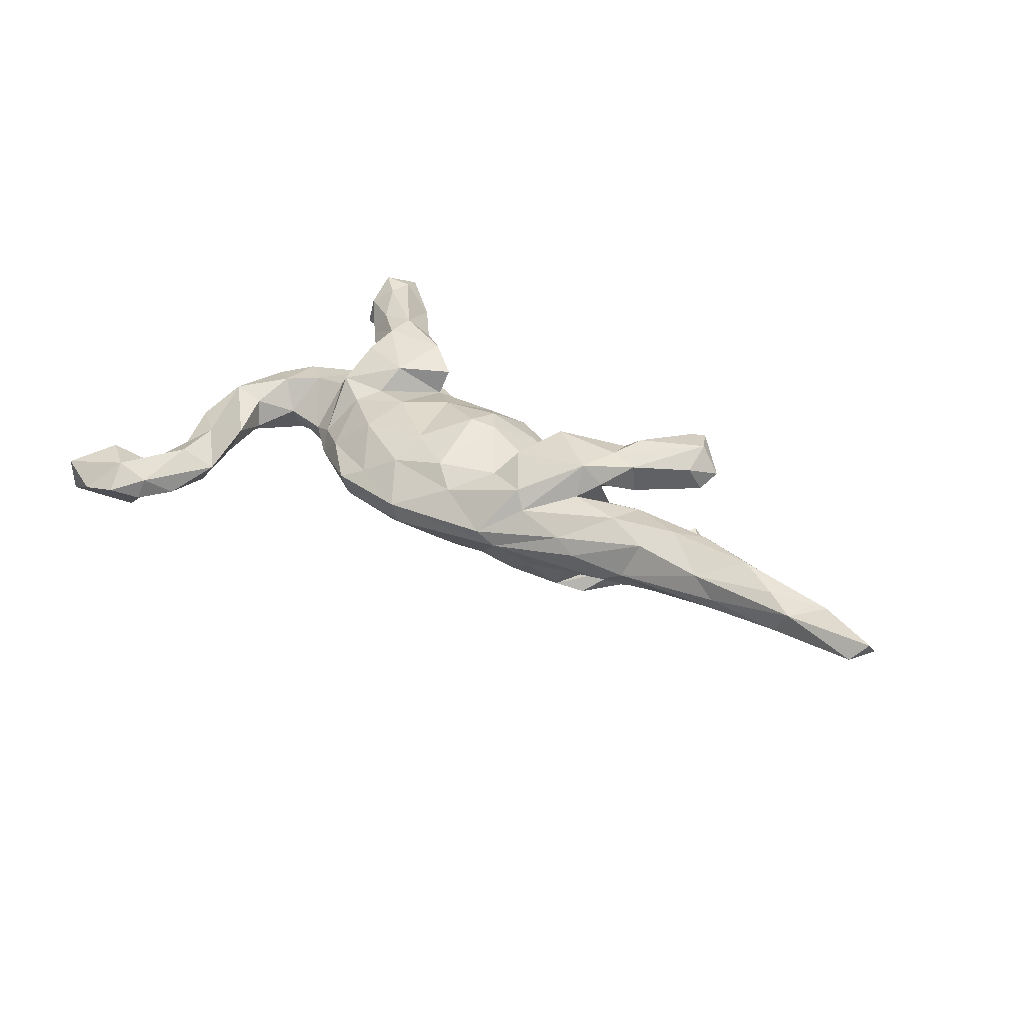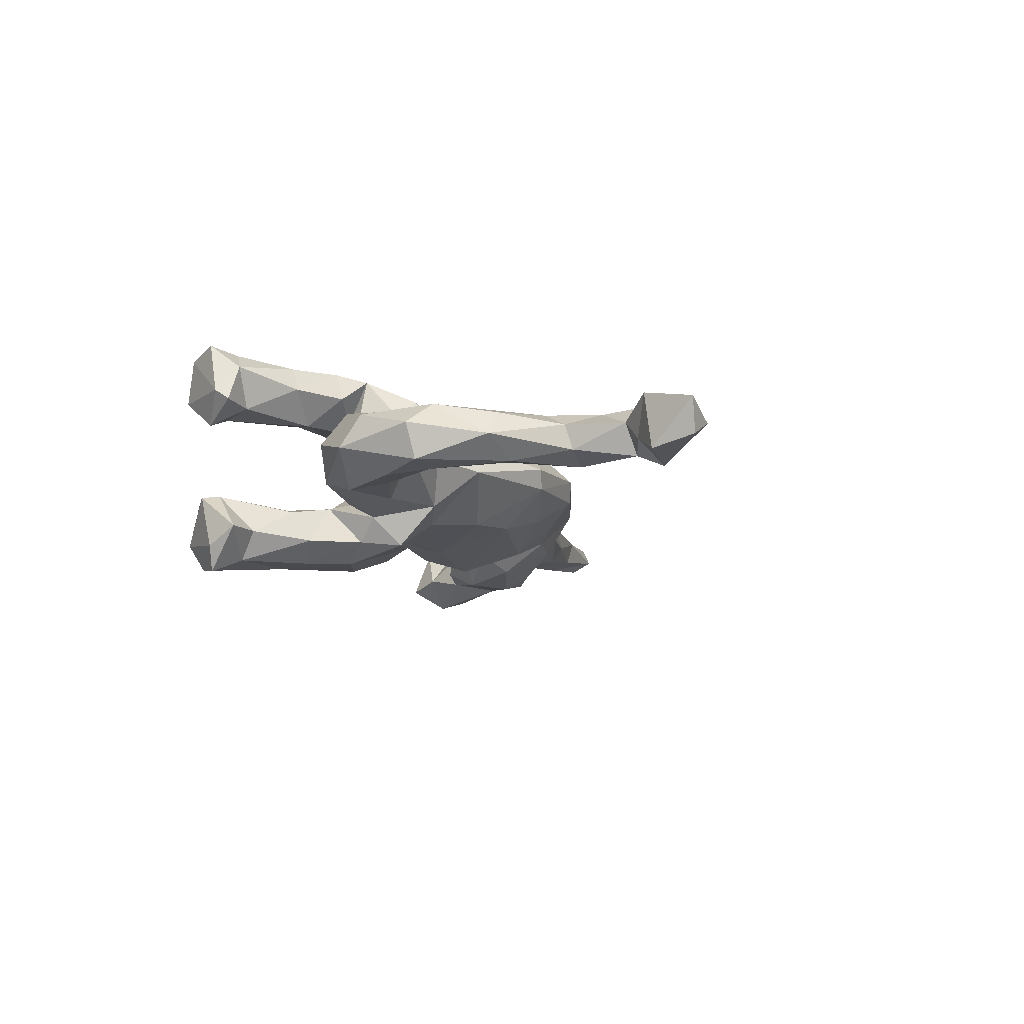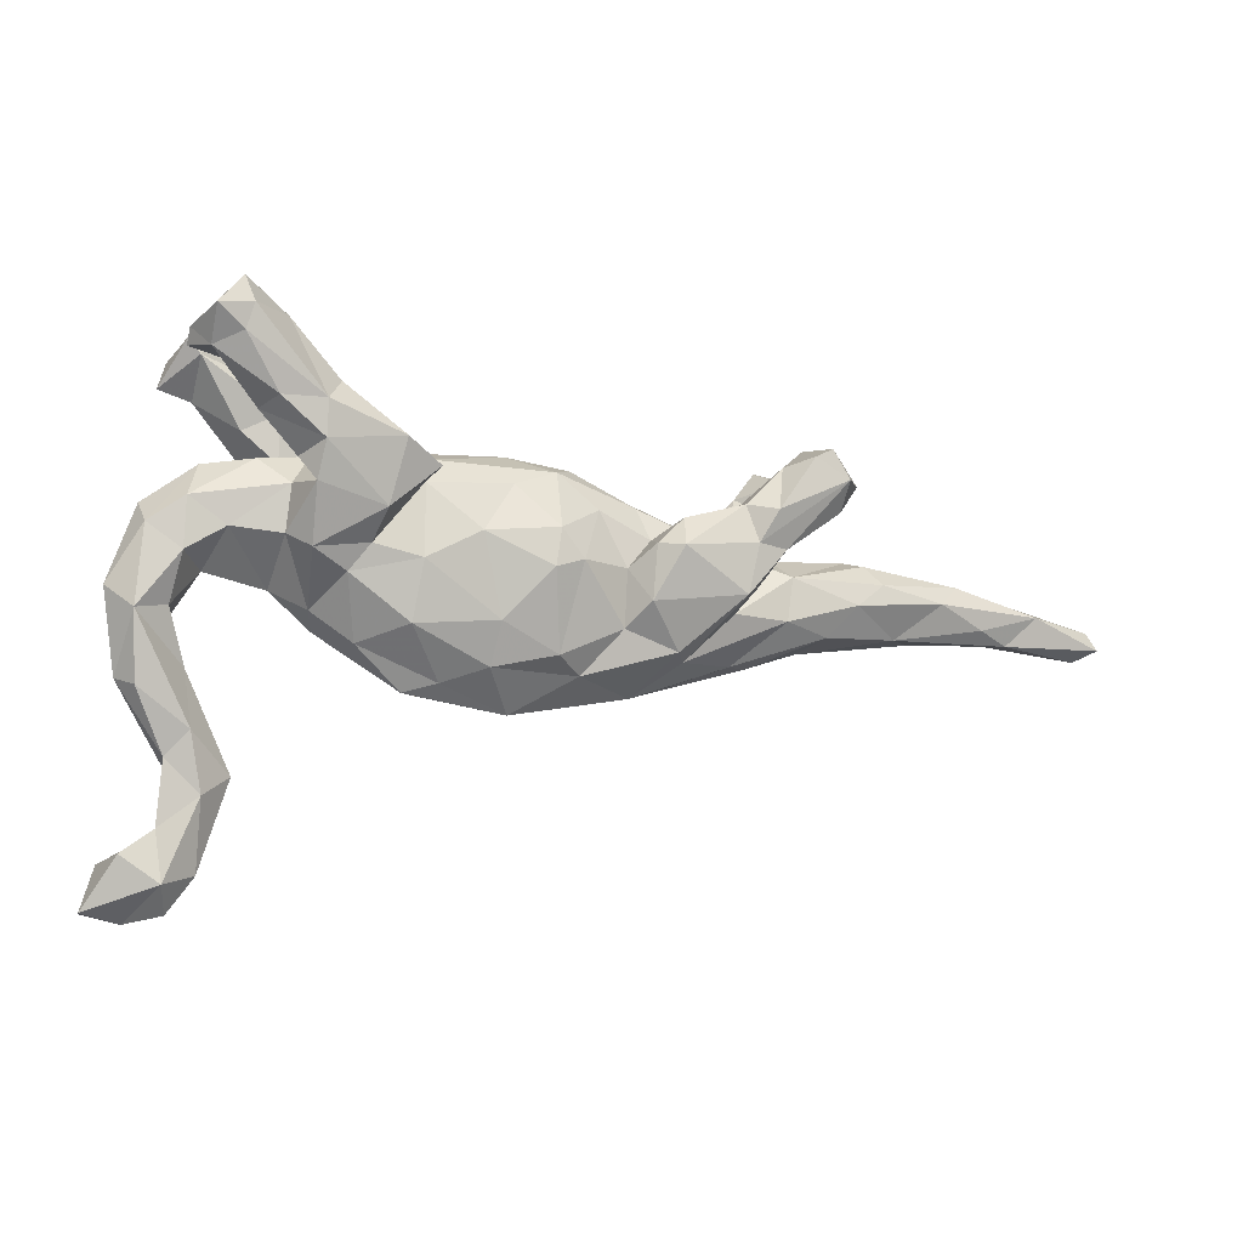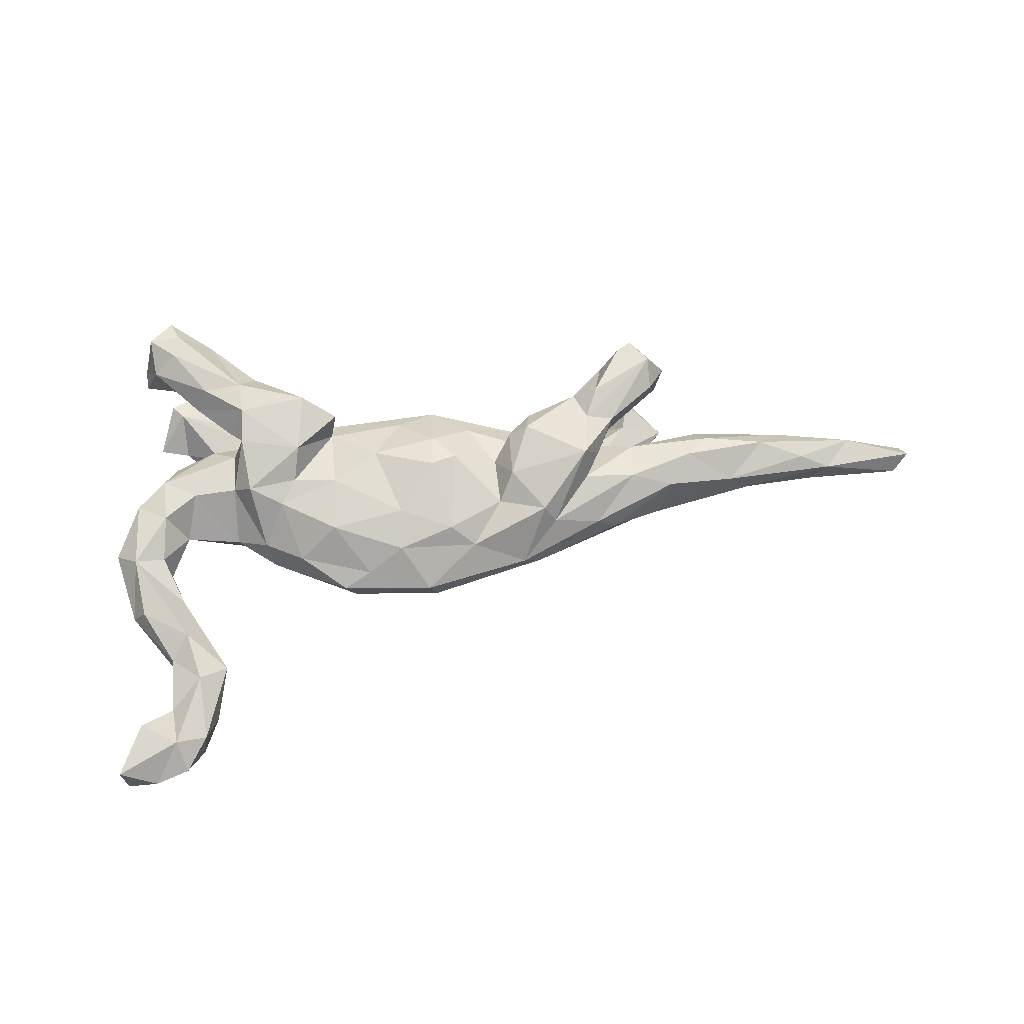
<metadata>
{"format":"obj","ext":"obj","renderer":"f3d","projection":"perspective","resolution":1024,"background":"white","views":[{"elev":31.1,"azim":37.4,"up":"+Z"},{"elev":-9.3,"azim":-78.9,"up":"+Z"},{"elev":-6.9,"azim":-19.4,"up":"+Y"},{"elev":61.1,"azim":-9.8,"up":"+Z"}]}
</metadata>
<code>
v -0.1055 0.1016 0.1124
v 0.1417 -0.01869 -0.07799
v -0.1549 0.1309 0.1389
v -0.1162 0.08845 0.07255
v -0.3868 0.003978 -0.04883
v 0.4454 -0.05371 -0.05648
v -0.3927 0.2259 0.1282
v -0.09579 -0.1081 -0.07366
v 0.1428 -0.08408 0.07362
v 0.4264 0.07367 0.1055
v 0.4525 -0.001039 -0.05068
v -0.2964 -0.04628 0.000367
v -0.2497 -0.07057 0.0197
v -0.1756 0.1528 -0.07849
v 0.1831 0.03199 0.05908
v 0.2146 0.05765 0.09646
v 0.3714 -0.06431 0.06019
v -0.5111 -0.4401 -0.0205
v 0.3594 0.1191 -0.09431
v 0.5843 0.003257 -0.02644
v -0.1607 -0.07515 -0.07585
v -0.194 -0.1106 0.02932
v -0.3465 0.2754 0.1571
v 0.03973 -0.0148 0.113
v 0.3963 0.1614 0.05325
v -0.1332 -0.08826 0.07755
v -0.1639 0.1241 -0.02807
v -0.2314 0.1973 0.112
v -0.1219 -0.0088 0.09264
v 0.2845 -0.07951 -0.06644
v -0.385 0.1043 0.009657
v -0.3882 0.05996 -0.05722
v 0.006339 -0.1925 0.01421
v -0.4117 -0.3519 -0.02854
v -0.4239 -0.4053 0.04288
v -0.4797 -0.1596 -0.002389
v 0.4353 -0.08092 0.03925
v 0.4171 0.1431 -0.06158
v 0.2652 -0.07191 -0.1044
v -0.4077 -0.006875 0.04929
v -0.1434 0.1017 0.08537
v -0.0489 0.0279 0.0993
v 0.2298 -0.1215 0.04969
v 0.3028 -0.1225 0.02524
v 0.1737 0.07302 -0.03947
v 0.3475 0.03023 0.06032
v 0.2952 0.07793 0.105
v 0.2405 -0.1191 -0.05074
v 0.3003 0.06315 -0.1083
v -0.4362 -0.182 -0.03332
v -0.2728 0.1239 -0.0641
v 0.2982 0.08053 0.07424
v -0.3733 -0.2687 -0.03399
v -0.4283 -0.3385 0.01528
v 0.1721 0.07671 0.03272
v -0.1423 0.1318 -0.1194
v -0.2779 0.1949 -0.1522
v 0.3218 -0.01977 -0.07565
v 0.8462 -0.05514 -0.003862
v 0.003595 0.138 0.006182
v -0.3921 0.2704 0.1615
v -0.2195 0.1067 0.05806
v -0.1598 0.1176 -0.1427
v 0.3216 0.02196 -0.04756
v -0.3375 -0.2754 0.005206
v 0.2616 -0.0356 -0.1234
v 0.8483 -0.08174 0.02206
v 0.4787 0.02516 -0.002989
v 0.5394 -0.07875 0.02245
v 0.3946 0.1597 -0.1094
v -0.4122 0.2545 0.09106
v -0.3779 -0.0262 -0.001103
v -0.5174 -0.4385 0.02899
v 0.08692 0.1227 0.01827
v 0.1434 -0.1213 -0.06274
v -0.4265 -0.3906 -0.04627
v 0.2059 -0.1182 -0.07166
v 0.5135 -0.009002 0.04927
v -0.06453 0.005139 -0.1049
v 0.3084 0.02735 0.1189
v -0.1788 0.03098 -0.113
v -0.3646 0.2249 -0.15
v 0.563 -0.06564 -0.03569
v -0.2611 -0.002528 0.09473
v 0.4132 -0.09809 -0.01691
v -0.4589 -0.1687 0.02989
v -0.2272 0.1032 -0.1407
v -0.4133 0.2343 0.07751
v -0.3426 0.3221 0.08699
v -0.3259 0.1132 -0.03627
v 0.3718 0.0225 -0.000989
v 0.3438 0.004757 -0.1158
v 0.06233 -0.1511 -0.04672
v -0.2136 -0.02812 0.07516
v 0.07974 -0.003071 0.1054
v -0.4196 -0.07143 0.02535
v -0.4522 0.02712 0.0364
v -0.4023 -0.1709 -0.0288
v -0.3877 -0.4062 -0.01363
v 0.4231 0.07892 -0.1289
v -0.4544 0.05616 -0.009208
v -0.4963 -0.0489 0.01424
v 0.4967 0.01826 0.02221
v 0.601 -0.03041 0.04702
v -0.3924 -0.221 0.0374
v -0.1302 -0.1676 0.01116
v 0.6363 -0.003493 0.01737
v 0.2976 0.03224 0.01648
v 0.3311 0.0699 0.1318
v -0.06663 0.1324 -0.0326
v 0.05804 0.1128 0.05653
v -0.2707 0.1893 -0.06384
v -0.2817 0.07746 0.06866
v -0.3109 0.2778 -0.124
v -0.1804 0.1623 0.06551
v -0.4168 -0.2641 -0.01702
v 0.3966 0.1086 0.04973
v -0.2632 0.07198 0.1271
v -0.3955 -0.1455 0.002996
v 0.3503 0.02178 0.1081
v 0.6828 -0.07507 -0.02253
v 0.1999 0.01084 -0.1229
v -0.4758 -0.3696 0.04481
v 0.09055 -0.1439 0.05026
v -0.2462 0.1824 0.06749
v -0.4061 0.2587 -0.1335
v 0.05995 0.119 -0.05341
v -0.3574 0.3093 0.1466
v 0.4392 0.09052 0.06837
v 0.5594 -0.03803 -0.04893
v -0.3305 0.2648 0.06303
v 0.5726 -0.08094 -0.009016
v -0.3195 0.1379 -0.1172
v -0.4641 -0.4523 0.001613
v 0.4039 0.03841 -0.08803
v -0.421 0.219 -0.1073
v 0.05547 -0.1206 0.07856
v 0.4575 0.08694 -0.07263
v 0.2938 -0.05865 0.07021
v 0.3319 -0.123 0.001981
v 0.3057 0.01452 -0.02764
v -0.3929 0.2594 -0.1686
v 0.3406 -0.0424 -0.06615
v 0.7092 -0.08033 0.01665
v 0.6942 -0.0431 -0.03534
v -0.1983 -0.01334 -0.08044
v -0.3568 0.2853 -0.1625
v -0.4143 -0.4417 0.008287
v -0.1865 0.006799 0.08743
v -0.4636 -0.07802 0.0447
v -0.3658 0.2229 0.07142
v 0.2718 0.06424 -0.07764
v 0.3342 0.06912 -0.0556
v 0.3068 0.04109 0.05027
v -0.2571 -0.0314 -0.06216
v -0.2564 0.01908 -0.1186
v 0.1575 0.0173 -0.07417
v 0.2132 -0.1119 0.07934
v 0.4282 0.1124 0.1346
v 0.0686 -0.09495 -0.09035
v 0.319 -0.02596 0.08626
v 0.3397 0.04904 -0.1304
v -0.2551 0.1685 0.148
v 0.0497 0.03597 0.1052
v -0.1481 0.1226 -0.07274
v -0.4214 -0.2537 0.01764
v -0.121 0.1356 0.003638
v 0.4578 0.1054 -0.1225
v 0.1734 -0.0541 -0.1051
v -0.1738 0.04646 0.1212
v 0.3067 -0.05309 -0.1139
v 0.06162 0.05929 -0.09721
v -0.03265 -0.1437 -0.05406
v 0.1758 0.02245 0.1044
v 0.0533 -0.009782 -0.1185
v -0.02977 -0.1375 0.06339
v -0.4131 -0.08173 -0.01957
v -0.2746 0.2267 -0.08289
v -0.001954 0.09263 0.07107
v -0.3899 0.2787 -0.06139
v -0.3761 0.2048 -0.1097
v -0.3616 -0.3522 -0.01755
v -0.374 0.2571 -0.05826
v -0.3799 -0.3949 0.01842
v -0.4857 -0.05928 -0.0355
v 0.407 0.1371 -0.04349
v -0.233 0.143 -0.06377
v -0.2522 0.1179 0.02784
v 0.3823 -0.004996 0.0518
v 0.6656 -0.06196 0.03339
v -0.4507 -0.3578 -0.01199
v -0.04497 0.08122 -0.07899
v -0.1143 -0.167 -0.01685
v 0.8248 -0.09602 -0.005791
v -0.3729 0.2749 0.04745
v 0.1686 -0.05135 0.1074
v 0.3827 0.141 0.1294
v 0.4564 0.1115 0.09227
v -0.3555 0.02361 0.05492
v -0.4446 -0.006973 -0.04876
v 0.3579 -0.002639 -0.07232
v -0.3177 0.01783 -0.05897
v -0.2391 0.199 -0.1198
v -0.2646 0.07696 -0.1137
v 0.2669 0.03608 0.03658
v 0.1117 0.06653 0.06424
v 0.2047 0.01877 0.1289
v 0.0186 -0.1885 -0.01666
v 0.2929 -0.0397 0.1194
v 0.147 -0.007092 0.07236
v 0.404 0.1103 -0.1393
v 0.1984 -0.1586 -0.01205
v -0.1064 0.1209 0.04866
v -0.3121 0.17 0.1406
v -0.3567 0.2413 0.1536
v 0.3918 0.09516 -0.05054
v 0.8081 -0.06761 -0.02544
v -0.2411 0.1011 -0.05358
v -0.2968 0.271 0.1135
v -0.1965 0.1278 -0.01185
v -0.02196 -0.08112 0.08838
v 0.6859 -0.01192 -0.006581
v 0.2885 0.04171 -0.007545
v -0.2885 0.01586 0.06672
v 0.2301 0.05689 -0.1
v -0.2889 0.1522 -0.1465
v -0.2826 0.05388 -0.07979
v 0.2307 0.03872 -0.05269
v -0.3485 0.2984 -0.06885
v -0.3367 0.3155 -0.1239
v -0.4046 0.05997 0.04909
v -0.2853 0.1556 0.05955
v -0.1329 0.04772 -0.0888
v 0.1699 -0.1665 0.009148
v 0.7526 -0.04056 0.02699
v -0.3318 0.158 0.1053
v -0.08659 -0.1563 0.0317
v -0.2391 -0.09444 -0.01019
v -0.319 0.1112 0.036
v -0.2816 0.1044 0.09963
v -0.3195 0.1661 -0.07468
v -0.2558 0.1209 0.1431
v 0.1736 0.09064 -0.009532
v 0.4056 0.1519 0.1308
v 0.3513 0.1301 0.09301
v -0.1736 0.1174 0.04115
v -0.3786 -0.2999 0.0381
v 0.3705 -0.09375 -0.04227
v -0.1347 0.07265 -0.1252
v -0.491 -0.381 -0.03413
v -0.4425 -0.06918 -0.04164
v 0.4731 -0.03878 0.05878
f 109 197 245
f 47 109 245
f 80 109 47
f 88 7 71
f 209 120 80
f 209 207 196
f 207 174 196
f 10 198 159
f 159 198 244
f 197 159 244
f 159 197 109
f 219 89 128
f 120 10 159
f 80 159 109
f 120 159 80
f 163 219 23
f 23 219 128
f 23 128 61
f 61 128 71
f 163 3 28
f 163 28 219
f 214 163 215
f 215 163 23
f 214 215 7
f 215 23 61
f 7 215 61
f 7 61 71
f 209 80 207
f 1 3 170
f 3 163 242
f 214 242 163
f 214 7 236
f 170 3 242
f 170 242 118
f 118 242 240
f 242 214 236
f 170 118 84
f 229 230 180
f 100 138 135
f 168 138 100
f 186 70 19
f 70 211 19
f 186 38 70
f 226 204 133
f 87 204 226
f 63 81 87
f 63 249 81
f 82 181 136
f 226 133 82
f 87 226 57
f 203 63 57
f 63 87 57
f 56 249 63
f 142 136 126
f 142 82 136
f 147 82 142
f 57 82 147
f 57 226 82
f 100 92 162
f 126 147 142
f 180 230 126
f 147 126 230
f 114 147 230
f 114 57 147
f 211 100 162
f 168 100 211
f 70 168 211
f 38 168 70
f 99 148 76
f 191 76 250
f 76 18 250
f 34 76 191
f 182 34 53
f 99 76 34
f 98 53 50
f 53 116 50
f 251 50 185
f 251 98 50
f 177 98 251
f 251 185 200
f 5 251 200
f 72 177 251
f 5 72 251
f 193 21 8
f 173 193 8
f 93 208 173
f 101 200 185
f 32 5 200
f 202 72 5
f 155 146 238
f 146 21 238
f 160 93 173
f 212 208 93
f 75 212 93
f 32 200 101
f 90 32 101
f 32 202 5
f 227 202 32
f 227 155 202
f 77 212 75
f 75 93 160
f 127 192 110
f 243 172 127
f 243 45 172
f 43 209 158
f 158 9 124
f 124 9 137
f 199 224 113
f 42 179 4
f 41 4 213
f 209 196 158
f 95 164 24
f 24 164 42
f 4 1 170
f 41 1 4
f 62 118 240
f 62 240 232
f 240 242 236
f 232 240 236
f 43 139 209
f 158 196 9
f 24 42 221
f 221 42 29
f 42 4 29
f 29 4 149
f 149 4 170
f 84 118 224
f 224 118 113
f 137 9 95
f 137 95 24
f 137 24 221
f 221 29 26
f 26 29 94
f 94 29 149
f 149 84 94
f 149 170 84
f 176 137 221
f 176 221 26
f 22 26 94
f 223 228 45
f 64 152 228
f 64 153 152
f 58 201 64
f 135 64 201
f 91 11 141
f 130 6 11
f 130 83 6
f 145 83 130
f 145 121 83
f 229 180 183
f 178 229 183
f 153 64 216
f 135 138 64
f 20 11 68
f 20 130 11
f 20 145 130
f 153 216 19
f 138 216 64
f 138 186 216
f 138 38 186
f 8 160 173
f 156 146 155
f 228 225 157
f 152 225 228
f 153 49 152
f 138 168 38
f 132 144 69
f 144 190 69
f 121 132 83
f 132 121 144
f 194 144 121
f 68 11 91
f 103 20 68
f 103 107 20
f 145 194 121
f 217 194 145
f 194 67 144
f 59 194 217
f 107 222 20
f 222 145 20
f 235 222 107
f 222 59 145
f 217 145 59
f 235 59 222
f 67 59 235
f 194 59 67
f 106 237 22
f 237 26 22
f 237 176 26
f 33 176 237
f 33 124 176
f 40 231 97
f 166 105 86
f 184 65 247
f 129 10 46
f 40 97 150
f 150 97 102
f 96 40 150
f 105 119 150
f 119 96 150
f 36 86 150
f 105 150 86
f 247 105 166
f 54 247 166
f 35 184 247
f 35 247 54
f 123 35 54
f 148 184 35
f 35 123 73
f 73 123 250
f 244 198 25
f 244 25 197
f 197 25 245
f 129 198 10
f 245 52 47
f 40 199 231
f 40 72 199
f 12 224 199
f 13 224 12
f 13 84 224
f 13 94 84
f 22 94 13
f 137 176 124
f 234 124 33
f 97 31 101
f 231 31 97
f 113 231 199
f 234 158 124
f 43 158 234
f 239 31 231
f 113 239 231
f 17 139 43
f 44 17 43
f 113 188 239
f 118 188 113
f 62 188 118
f 62 246 188
f 44 37 17
f 246 62 115
f 72 12 199
f 44 43 234
f 125 115 232
f 115 62 232
f 213 220 246
f 179 213 4
f 15 206 210
f 15 55 206
f 161 139 108
f 139 189 108
f 17 189 139
f 17 252 189
f 37 252 17
f 69 252 37
f 69 104 252
f 151 88 195
f 195 131 151
f 131 232 151
f 131 125 232
f 111 60 213
f 213 179 111
f 74 60 111
f 206 55 111
f 55 74 111
f 205 55 15
f 205 15 52
f 154 205 52
f 161 108 205
f 154 161 205
f 78 189 252
f 252 104 78
f 69 190 104
f 195 71 89
f 117 46 154
f 189 78 103
f 189 91 108
f 189 68 91
f 82 133 181
f 133 241 181
f 14 165 56
f 165 249 56
f 183 136 181
f 45 2 172
f 141 30 58
f 30 48 39
f 39 48 77
f 11 143 141
f 58 64 141
f 187 14 112
f 241 51 112
f 112 178 183
f 112 183 241
f 136 183 180
f 83 85 6
f 6 85 248
f 11 6 143
f 6 248 143
f 228 157 45
f 157 2 45
f 110 192 165
f 110 165 167
f 167 165 27
f 165 14 187
f 187 112 51
f 143 248 30
f 248 48 30
f 143 30 141
f 218 27 187
f 227 218 51
f 204 227 51
f 51 218 187
f 216 186 19
f 220 218 90
f 218 227 90
f 90 227 32
f 48 212 77
f 127 172 192
f 2 175 172
f 225 122 157
f 171 201 39
f 201 58 39
f 92 201 171
f 136 180 126
f 181 241 183
f 112 203 178
f 14 203 112
f 203 56 63
f 14 56 203
f 49 122 225
f 152 49 225
f 92 122 49
f 162 92 49
f 92 135 201
f 229 114 230
f 178 114 229
f 178 203 114
f 153 19 49
f 135 92 100
f 211 49 19
f 122 92 66
f 203 57 114
f 211 162 49
f 156 155 227
f 81 146 156
f 79 21 146
f 79 8 21
f 175 8 79
f 175 160 8
f 204 156 227
f 87 156 204
f 81 156 87
f 233 146 81
f 249 233 81
f 233 79 146
f 2 75 160
f 169 75 2
f 169 77 75
f 39 77 169
f 133 51 241
f 204 51 133
f 202 155 72
f 249 165 233
f 192 79 233
f 165 192 233
f 172 79 192
f 175 79 172
f 2 160 175
f 122 2 157
f 122 169 2
f 66 169 122
f 66 39 169
f 171 39 66
f 58 30 39
f 92 171 66
f 89 131 195
f 117 154 52
f 117 129 46
f 104 107 78
f 190 235 104
f 235 107 104
f 193 173 208
f 53 34 116
f 21 193 238
f 238 22 13
f 155 238 12
f 238 13 12
f 96 72 40
f 177 72 96
f 185 102 101
f 101 102 97
f 208 33 193
f 193 33 106
f 33 237 106
f 193 106 238
f 238 106 22
f 119 177 96
f 119 98 177
f 36 150 102
f 185 36 102
f 65 98 119
f 185 50 36
f 247 65 105
f 65 53 98
f 65 119 105
f 116 166 36
f 50 116 36
f 166 86 36
f 65 182 53
f 182 65 184
f 116 34 54
f 54 166 116
f 99 182 184
f 144 235 190
f 144 67 235
f 117 52 245
f 25 117 245
f 129 117 25
f 198 129 25
f 18 73 250
f 18 134 73
f 35 73 134
f 134 148 35
f 148 134 76
f 99 184 148
f 191 250 123
f 54 191 123
f 54 34 191
f 189 103 68
f 78 107 103
f 76 134 18
f 182 99 34
f 208 212 33
f 212 234 33
f 72 155 12
f 212 44 234
f 31 90 101
f 248 212 48
f 140 44 212
f 248 140 212
f 85 140 248
f 31 239 90
f 239 188 90
f 188 220 90
f 140 37 44
f 37 140 85
f 85 69 37
f 246 220 188
f 167 27 220
f 213 167 220
f 83 132 85
f 132 69 85
f 213 60 167
f 60 110 167
f 60 127 110
f 55 243 74
f 243 223 45
f 205 243 55
f 205 108 243
f 108 223 243
f 223 141 228
f 91 223 108
f 91 141 223
f 74 127 60
f 74 243 127
f 141 64 228
f 9 210 95
f 196 174 210
f 196 210 9
f 195 88 71
f 213 246 41
f 89 219 131
f 128 89 71
f 10 120 46
f 46 120 161
f 80 47 207
f 47 52 16
f 207 47 16
f 52 15 16
f 207 16 174
f 16 15 174
f 206 111 164
f 164 111 179
f 3 115 28
f 28 115 125
f 28 125 219
f 219 125 131
f 161 120 209
f 161 209 139
f 174 15 210
f 95 210 206
f 95 206 164
f 164 179 42
f 3 1 115
f 1 41 115
f 115 41 246
f 232 236 151
f 236 7 151
f 151 7 88
f 46 161 154
f 220 27 218
f 27 165 187

</code>
